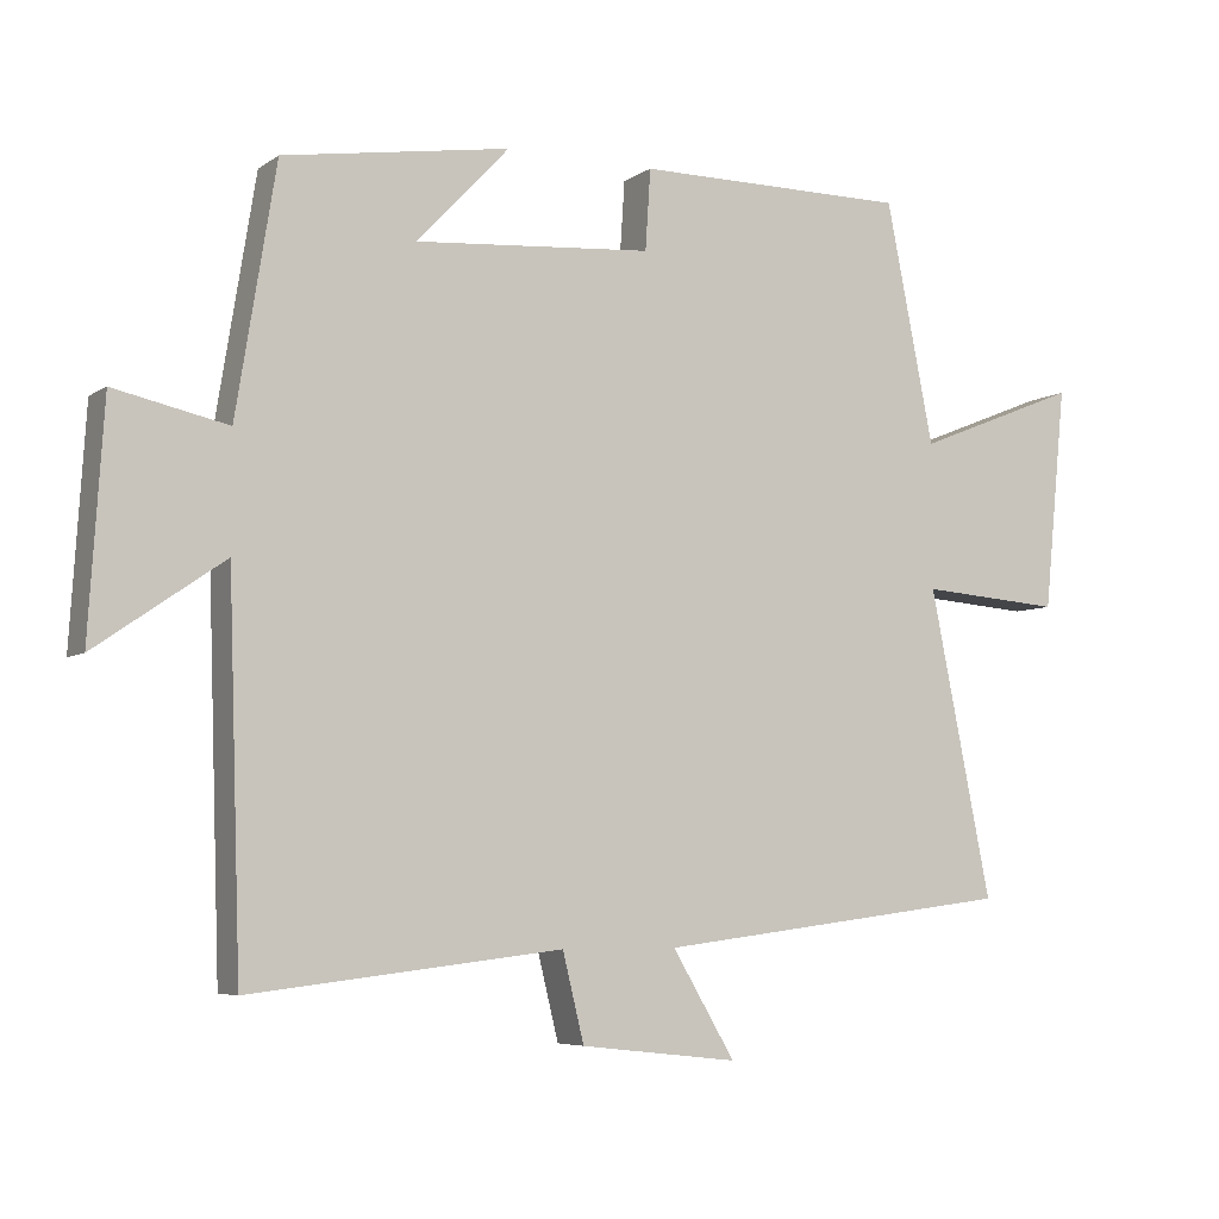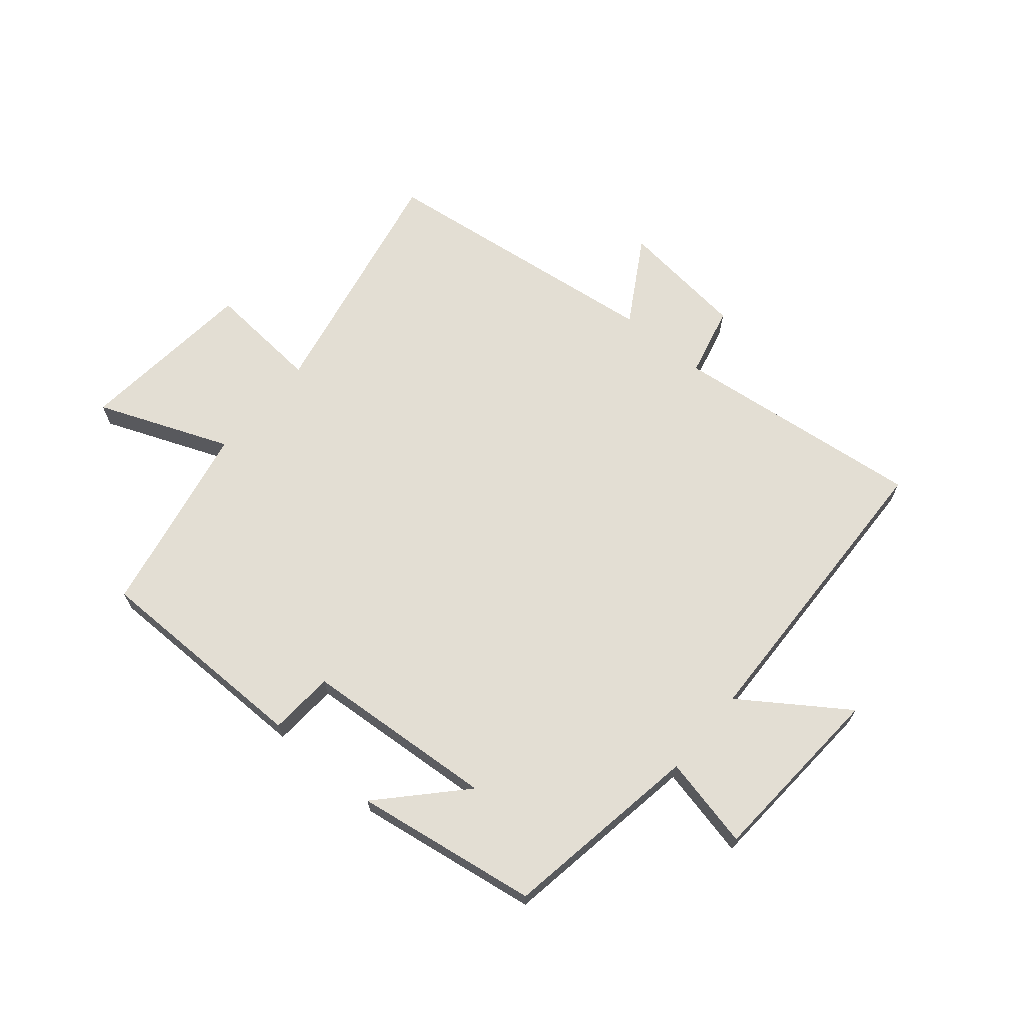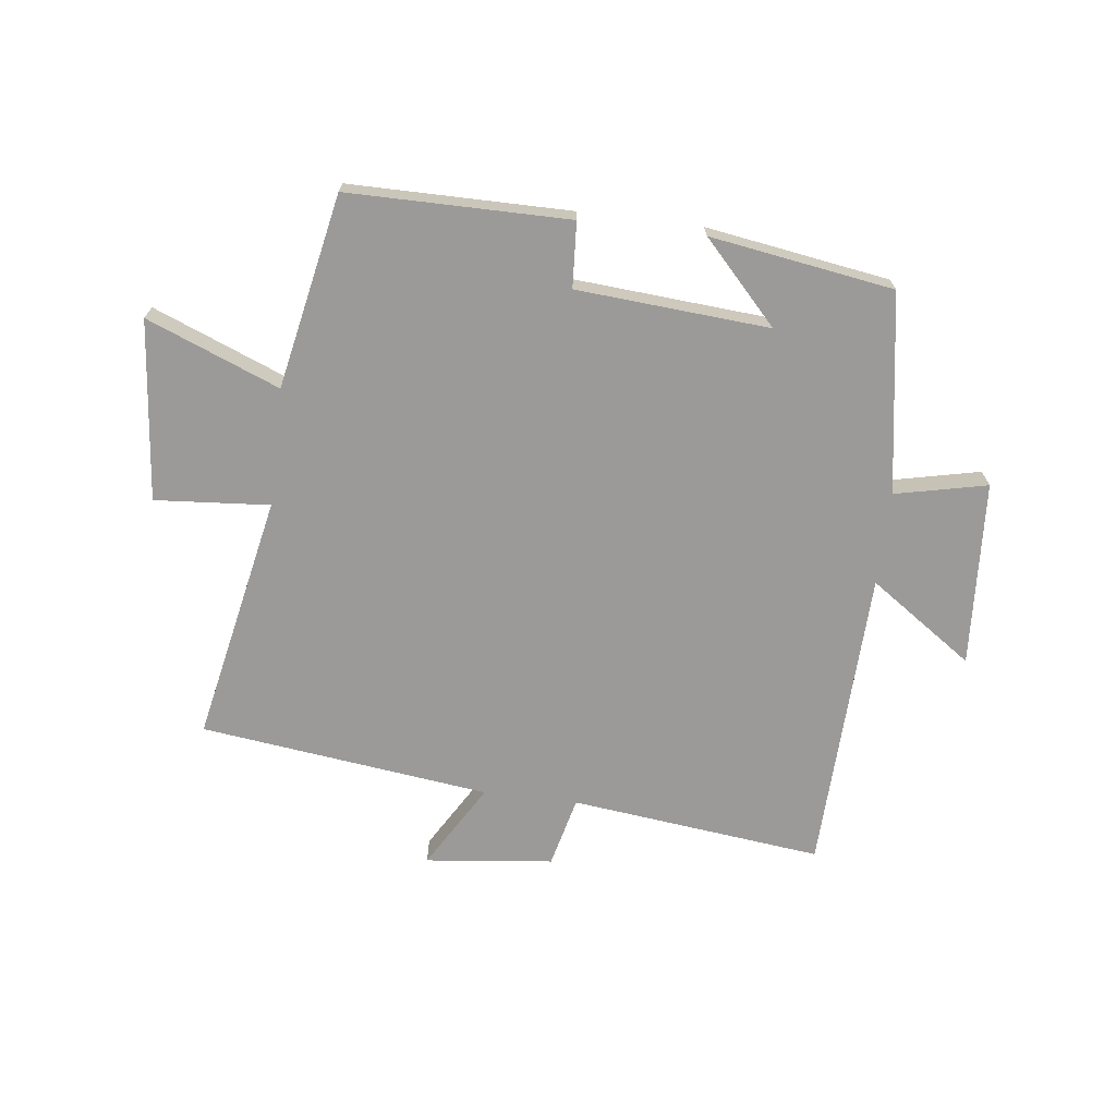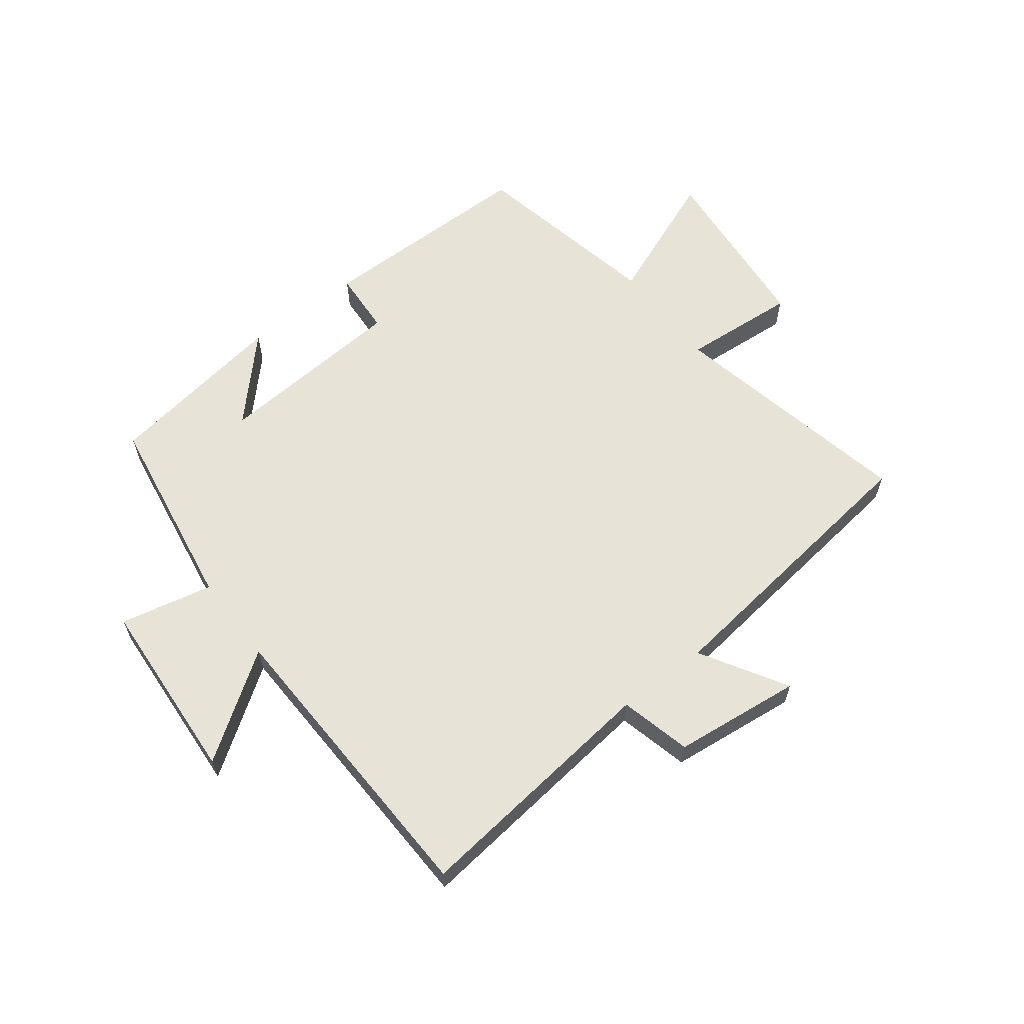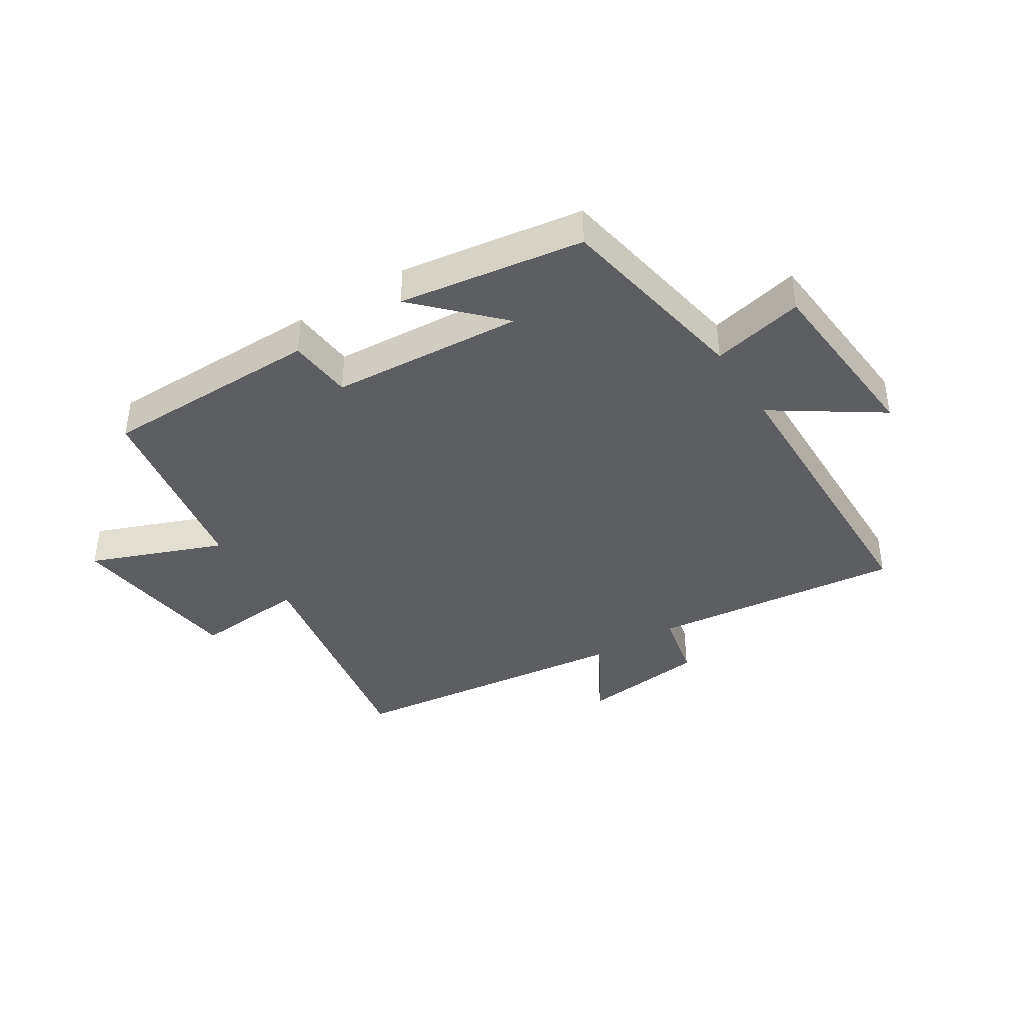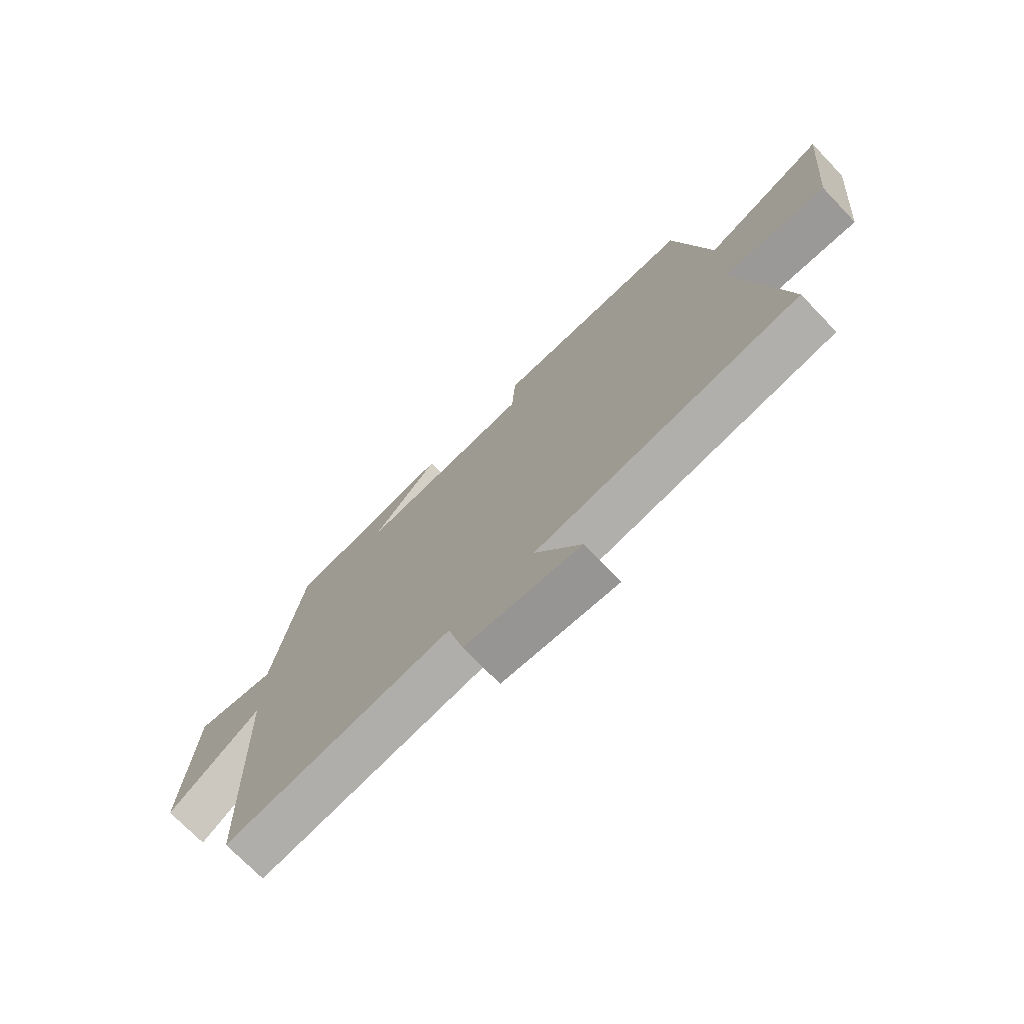
<metadata>
{"format":"obj","ext":"obj","renderer":"f3d","projection":"perspective","resolution":1024,"background":"white","views":[{"elev":-5.8,"azim":151.8,"up":"+Z"},{"elev":67.2,"azim":40.1,"up":"+Y"},{"elev":-69.4,"azim":-7.0,"up":"+Y"},{"elev":61.5,"azim":142.5,"up":"+Y"},{"elev":-39.0,"azim":33.0,"up":"+Y"},{"elev":-72.7,"azim":-136.1,"up":"+Z"}]}
</metadata>
<code>
v 0.483 0.07 -0.549
v 0.06 0.07 -0.5
v 0.031 0.07 -0.619
v -0.183 0.07 -0.643
v -0.098 0.07 -0.5
v -0.584 0.07 -0.439
v -0.5 0.07 -0.024
v -0.692 0.07 -0.039
v -0.722 0.07 0.263
v -0.5 0.07 0.174
v -0.435 0.07 0.499
v -0.065 0.07 0.5
v -0.058 0.07 0.391
v 0.264 0.07 0.367
v 0.139 0.07 0.5
v 0.446 0.07 0.452
v 0.5 0.07 0.118
v 0.654 0.07 0.152
v 0.674 0.07 -0.158
v 0.5 0.07 -0.038
v 0.483 0 -0.549
v 0.06 0 -0.5
v 0.031 0 -0.619
v -0.183 0 -0.643
v -0.098 0 -0.5
v -0.584 0 -0.439
v -0.5 0 -0.024
v -0.692 0 -0.039
v -0.722 0 0.263
v -0.5 0 0.174
v -0.435 0 0.499
v -0.065 0 0.5
v -0.058 0 0.391
v 0.264 0 0.367
v 0.139 0 0.5
v 0.446 0 0.452
v 0.5 0 0.118
v 0.654 0 0.152
v 0.674 0 -0.158
v 0.5 0 -0.038
f 17 18 19 20
f 17 20 1 2
f 14 15 16 17
f 13 14 17 2
f 10 11 12 13
f 10 13 2 3
f 7 8 9 10
f 7 10 3
f 5 6 7
f 5 7 3
f 3 4 5
f 40 39 38 37
f 22 21 40 37
f 37 36 35 34
f 22 37 34 33
f 33 32 31 30
f 23 22 33 30
f 30 29 28 27
f 23 30 27
f 27 26 25
f 23 27 25
f 25 24 23
f 1 21 22 2
f 2 22 23 3
f 3 23 24 4
f 4 24 25 5
f 5 25 26 6
f 6 26 27 7
f 7 27 28 8
f 8 28 29 9
f 9 29 30 10
f 10 30 31 11
f 11 31 32 12
f 12 32 33 13
f 13 33 34 14
f 14 34 35 15
f 15 35 36 16
f 16 36 37 17
f 17 37 38 18
f 18 38 39 19
f 19 39 40 20
f 20 40 21 1

</code>
